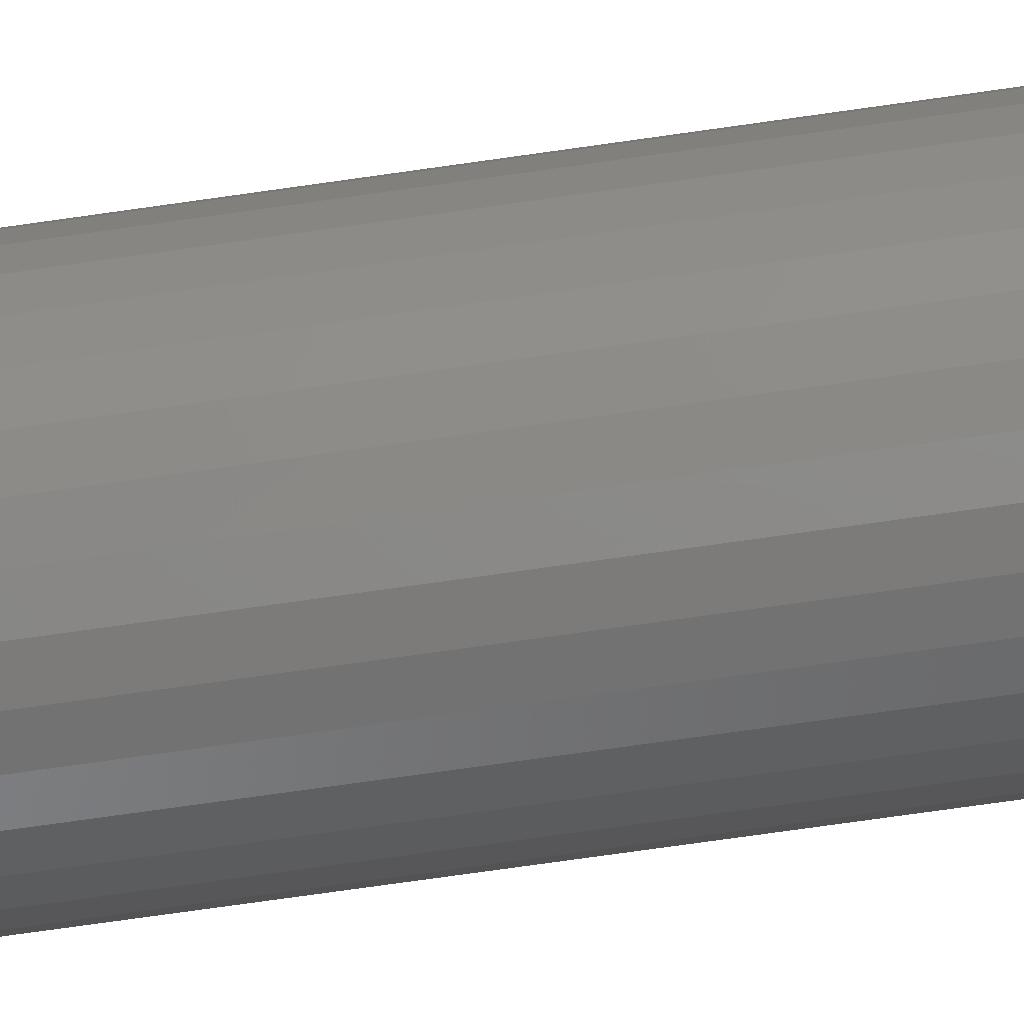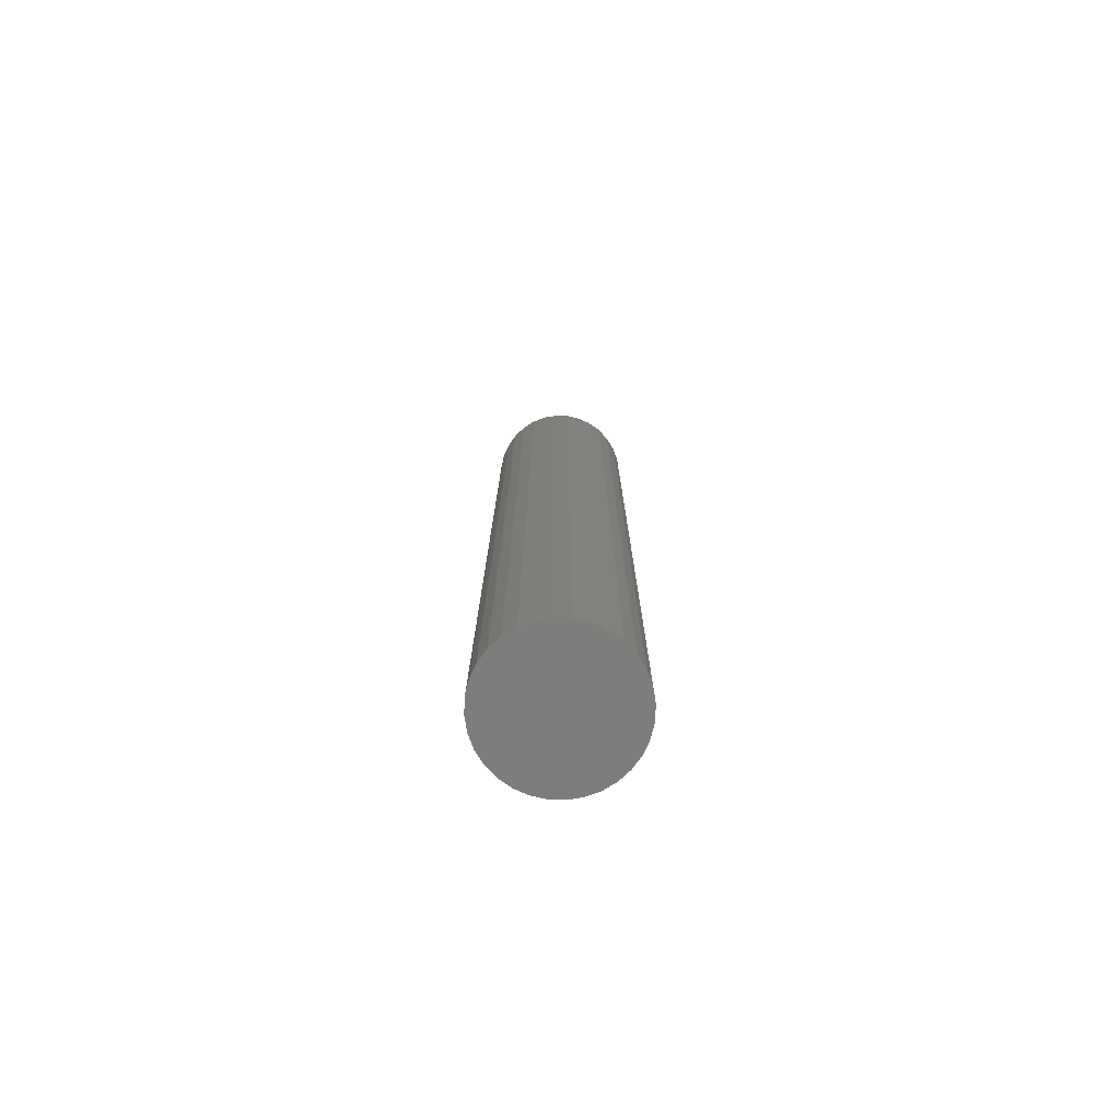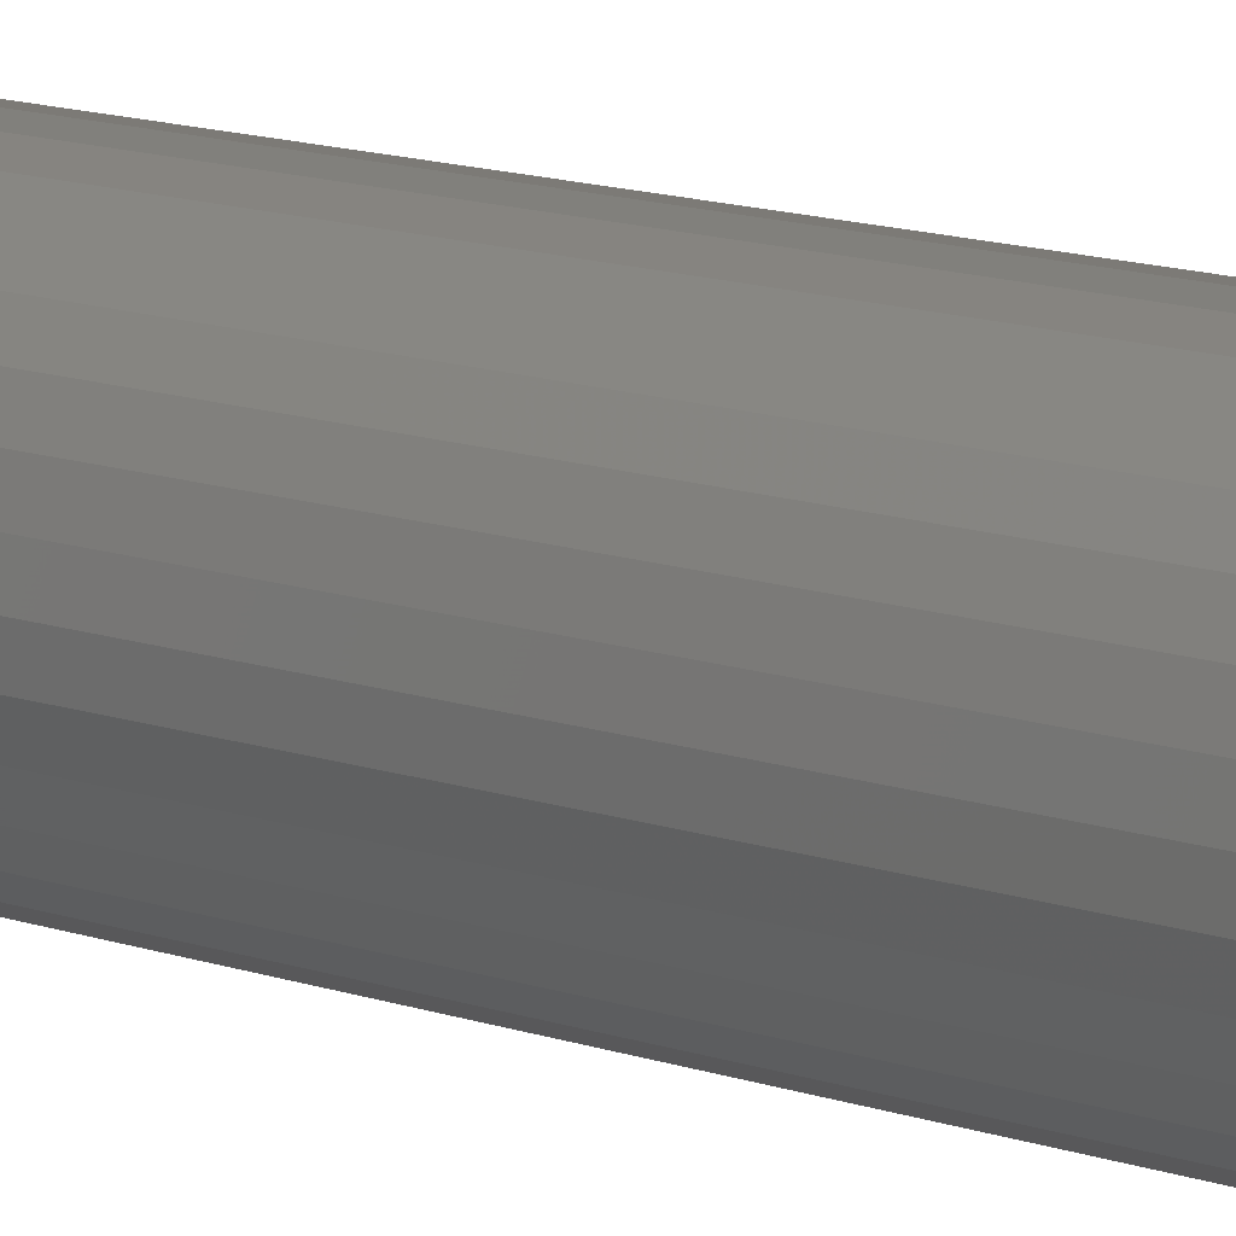
<metadata>
{"format":"stl","ext":"stl","renderer":"f3d","projection":"perspective","resolution":1024,"background":"white","views":[{"elev":-69.2,"azim":98.3,"up":"+Y"},{"elev":-76.5,"azim":37.4,"up":"+Z"},{"elev":10.6,"azim":134.6,"up":"+Y"}]}
</metadata>
<code>
# stl→obj: 320 verts, 636 faces
v -0.01124 0.06436 0.75
v 0.01437 0.06436 0.75
v 0.001563 0.06563 0.75
v -0.02355 0.06063 0.75
v 0.02668 0.06063 0.75
v -0.0349 0.05457 0.75
v 0.03802 0.05457 0.75
v -0.04484 0.0464 0.75
v 0.04797 0.0464 0.75
v -0.053 0.03646 0.75
v 0.05613 0.03646 0.75
v 0.05613 -0.03646 0.75
v -0.04484 -0.0464 0.75
v 0.04797 -0.0464 0.75
v -0.0349 -0.05457 0.75
v 0.03802 -0.05457 0.75
v -0.02355 -0.06063 0.75
v 0.02668 -0.06063 0.75
v -0.01124 -0.06436 0.75
v 0.01437 -0.06436 0.75
v 0.001563 -0.06563 0.75
v 0.06219 0.02511 0.75
v -0.05907 0.02511 0.75
v 0.06593 0.0128 0.75
v -0.0628 0.0128 0.75
v 0.06719 4.473e-17 0.75
v -0.06406 -7.688e-17 0.75
v 0.06593 -0.0128 0.75
v -0.0628 -0.0128 0.75
v 0.06219 -0.02511 0.75
v -0.05907 -0.02511 0.75
v -0.053 -0.03646 0.75
v 0.1141 0 -0.75
v 0.1141 -1.275e-16 0.7031
v 0.1119 -0.02195 -0.75
v 0.1119 -0.02195 0.7031
v 0.1055 -0.04305 -0.75
v 0.1055 -0.04305 0.7031
v 0.0951 -0.0625 -0.75
v 0.0951 -0.0625 0.7031
v 0.08111 -0.07955 -0.75
v 0.08111 -0.07955 0.7031
v 0.06406 -0.09354 -0.75
v 0.06406 -0.09354 0.7031
v 0.04461 -0.1039 -0.75
v 0.04461 -0.1039 0.7031
v 0.02351 -0.1103 -0.75
v 0.02351 -0.1103 0.7031
v 0.001563 -0.1125 -0.75
v 0.001563 -0.1125 0.7031
v -0.02039 -0.1103 -0.75
v -0.02039 -0.1103 0.7031
v -0.04149 -0.1039 -0.75
v -0.04149 -0.1039 0.7031
v -0.06094 -0.09354 -0.75
v -0.06094 -0.09354 0.7031
v -0.07799 -0.07955 -0.75
v -0.07799 -0.07955 0.7031
v -0.09198 -0.0625 -0.75
v -0.09198 -0.0625 0.7031
v -0.1024 -0.04305 -0.75
v -0.1024 -0.04305 0.7031
v -0.1088 -0.02195 -0.75
v -0.1088 -0.02195 0.7031
v -0.1109 1.378e-17 -0.75
v -0.1109 1.378e-17 0.7031
v -0.1088 0.02195 -0.75
v -0.1088 0.02195 0.7031
v -0.1024 0.04305 -0.75
v -0.1024 0.04305 0.7031
v -0.09198 0.0625 -0.75
v -0.09198 0.0625 0.7031
v -0.07799 0.07955 -0.75
v -0.07799 0.07955 0.7031
v -0.06094 0.09354 -0.75
v -0.06094 0.09354 0.7031
v -0.04149 0.1039 -0.75
v -0.04149 0.1039 0.7031
v -0.02039 0.1103 -0.75
v -0.02039 0.1103 0.7031
v 0.001563 0.1125 -0.75
v 0.001563 0.1125 0.7031
v 0.02351 0.1103 -0.75
v 0.02351 0.1103 0.7031
v 0.04461 0.1039 -0.75
v 0.04461 0.1039 0.7031
v 0.06406 0.09354 -0.75
v 0.06406 0.09354 0.7031
v 0.08111 0.07955 -0.75
v 0.08111 0.07955 0.7031
v 0.0951 0.0625 -0.75
v 0.0951 0.0625 0.7031
v 0.1055 0.04305 -0.75
v 0.1055 0.04305 0.7031
v 0.1119 0.02195 -0.75
v 0.1119 0.02195 0.7031
v -0.07321 1.388e-17 0.7491
v -0.07177 0.01459 0.7491
v -0.082 1.388e-17 0.7464
v -0.0804 0.0163 0.7464
v -0.0901 1.388e-17 0.7421
v -0.08834 0.01788 0.7421
v -0.09721 1.388e-17 0.7363
v -0.09531 0.01927 0.7363
v -0.103 2.082e-17 0.7292
v -0.101 0.02041 0.7292
v -0.1074 1.388e-17 0.7211
v -0.1053 0.02125 0.7211
v -0.11 1.388e-17 0.7123
v -0.1079 0.02177 0.7123
v 0.0749 0.01459 0.7491
v 0.07633 -6.245e-17 0.7491
v 0.08352 0.0163 0.7464
v 0.08513 -6.939e-17 0.7464
v 0.09147 0.01788 0.7421
v 0.09323 -6.939e-17 0.7421
v 0.09844 0.01927 0.7363
v 0.1003 -7.633e-17 0.7363
v 0.1042 0.02041 0.7292
v 0.1062 -8.327e-17 0.7292
v 0.1084 0.02125 0.7211
v 0.1105 -7.633e-17 0.7211
v 0.111 0.02177 0.7123
v 0.1132 -9.021e-17 0.7123
v 0.07064 0.02861 0.7491
v 0.07876 0.03198 0.7464
v 0.08625 0.03508 0.7421
v 0.09281 0.0378 0.7363
v 0.0982 0.04003 0.7292
v 0.1022 0.04169 0.7211
v 0.1047 0.04271 0.7123
v 0.06373 0.04154 0.7491
v 0.07104 0.04643 0.7464
v 0.07778 0.05093 0.7421
v 0.08369 0.05487 0.7363
v 0.08853 0.05811 0.7292
v 0.09214 0.06052 0.7211
v 0.09435 0.062 0.7123
v 0.05443 0.05287 0.7491
v 0.06065 0.05909 0.7464
v 0.06638 0.06482 0.7421
v 0.0714 0.06984 0.7363
v 0.07553 0.07396 0.7292
v 0.07859 0.07703 0.7211
v 0.08048 0.07891 0.7123
v 0.0431 0.06217 0.7491
v 0.04799 0.06948 0.7464
v 0.05249 0.07622 0.7421
v 0.05644 0.08212 0.7363
v 0.05968 0.08697 0.7292
v 0.06208 0.09057 0.7211
v 0.06356 0.09279 0.7123
v 0.03018 0.06908 0.7491
v 0.03354 0.0772 0.7464
v 0.03664 0.08469 0.7421
v 0.03936 0.09125 0.7363
v 0.04159 0.09664 0.7292
v 0.04325 0.1006 0.7211
v 0.04427 0.1031 0.7123
v 0.01615 0.07333 0.7491
v 0.01786 0.08196 0.7464
v 0.01945 0.08991 0.7421
v 0.02083 0.09687 0.7363
v 0.02197 0.1026 0.7292
v 0.02281 0.1068 0.7211
v 0.02333 0.1095 0.7123
v 0.001563 0.07477 0.7491
v 0.001563 0.08356 0.7464
v 0.001563 0.09167 0.7421
v 0.001563 0.09877 0.7363
v 0.001563 0.1046 0.7292
v 0.001563 0.1089 0.7211
v 0.001563 0.1116 0.7123
v -0.01302 0.07333 0.7491
v -0.01474 0.08196 0.7464
v -0.01632 0.08991 0.7421
v -0.01771 0.09687 0.7363
v -0.01884 0.1026 0.7292
v -0.01969 0.1068 0.7211
v -0.02021 0.1095 0.7123
v -0.02705 0.06908 0.7491
v -0.03042 0.0772 0.7464
v -0.03352 0.08469 0.7421
v -0.03624 0.09125 0.7363
v -0.03847 0.09664 0.7292
v -0.04012 0.1006 0.7211
v -0.04114 0.1031 0.7123
v -0.03998 0.06217 0.7491
v -0.04486 0.06948 0.7464
v -0.04937 0.07622 0.7421
v -0.05331 0.08212 0.7363
v -0.05655 0.08697 0.7292
v -0.05896 0.09057 0.7211
v -0.06044 0.09279 0.7123
v -0.05131 0.05287 0.7491
v -0.05753 0.05909 0.7464
v -0.06326 0.06482 0.7421
v -0.06828 0.06984 0.7363
v -0.0724 0.07396 0.7292
v -0.07546 0.07703 0.7211
v -0.07735 0.07891 0.7123
v -0.06061 0.04154 0.7491
v -0.06792 0.04643 0.7464
v -0.07466 0.05093 0.7421
v -0.08056 0.05487 0.7363
v -0.08541 0.05811 0.7292
v -0.08901 0.06052 0.7211
v -0.09123 0.062 0.7123
v -0.06752 0.02861 0.7491
v -0.07564 0.03198 0.7464
v -0.08313 0.03508 0.7421
v -0.08969 0.0378 0.7363
v -0.09508 0.04003 0.7292
v -0.09908 0.04169 0.7211
v -0.1015 0.04271 0.7123
v 0.0749 -0.01459 0.7491
v 0.08352 -0.0163 0.7464
v 0.09147 -0.01788 0.7421
v 0.09844 -0.01927 0.7363
v 0.1042 -0.02041 0.7292
v 0.1084 -0.02125 0.7211
v 0.111 -0.02177 0.7123
v -0.07177 -0.01459 0.7491
v -0.0804 -0.0163 0.7464
v -0.08834 -0.01788 0.7421
v -0.09531 -0.01927 0.7363
v -0.101 -0.02041 0.7292
v -0.1053 -0.02125 0.7211
v -0.1079 -0.02177 0.7123
v -0.06752 -0.02861 0.7491
v -0.07564 -0.03198 0.7464
v -0.08313 -0.03508 0.7421
v -0.08969 -0.0378 0.7363
v -0.09508 -0.04003 0.7292
v -0.09908 -0.04169 0.7211
v -0.1015 -0.04271 0.7123
v -0.06061 -0.04154 0.7491
v -0.06792 -0.04643 0.7464
v -0.07466 -0.05093 0.7421
v -0.08056 -0.05487 0.7363
v -0.08541 -0.05811 0.7292
v -0.08901 -0.06052 0.7211
v -0.09123 -0.062 0.7123
v -0.05131 -0.05287 0.7491
v -0.05753 -0.05909 0.7464
v -0.06326 -0.06482 0.7421
v -0.06828 -0.06984 0.7363
v -0.0724 -0.07396 0.7292
v -0.07546 -0.07703 0.7211
v -0.07735 -0.07891 0.7123
v -0.03998 -0.06217 0.7491
v -0.04486 -0.06948 0.7464
v -0.04937 -0.07622 0.7421
v -0.05331 -0.08212 0.7363
v -0.05655 -0.08697 0.7292
v -0.05896 -0.09057 0.7211
v -0.06044 -0.09279 0.7123
v -0.02705 -0.06908 0.7491
v -0.03042 -0.0772 0.7464
v -0.03352 -0.08469 0.7421
v -0.03624 -0.09125 0.7363
v -0.03847 -0.09664 0.7292
v -0.04012 -0.1006 0.7211
v -0.04114 -0.1031 0.7123
v -0.01302 -0.07333 0.7491
v -0.01474 -0.08196 0.7464
v -0.01632 -0.08991 0.7421
v -0.01771 -0.09687 0.7363
v -0.01884 -0.1026 0.7292
v -0.01969 -0.1068 0.7211
v -0.02021 -0.1095 0.7123
v 0.001563 -0.07477 0.7491
v 0.001563 -0.08356 0.7464
v 0.001563 -0.09167 0.7421
v 0.001563 -0.09877 0.7363
v 0.001563 -0.1046 0.7292
v 0.001563 -0.1089 0.7211
v 0.001563 -0.1116 0.7123
v 0.01615 -0.07333 0.7491
v 0.01786 -0.08196 0.7464
v 0.01945 -0.08991 0.7421
v 0.02083 -0.09687 0.7363
v 0.02197 -0.1026 0.7292
v 0.02281 -0.1068 0.7211
v 0.02333 -0.1095 0.7123
v 0.03018 -0.06908 0.7491
v 0.03354 -0.0772 0.7464
v 0.03664 -0.08469 0.7421
v 0.03936 -0.09125 0.7363
v 0.04159 -0.09664 0.7292
v 0.04325 -0.1006 0.7211
v 0.04427 -0.1031 0.7123
v 0.0431 -0.06217 0.7491
v 0.04799 -0.06948 0.7464
v 0.05249 -0.07622 0.7421
v 0.05644 -0.08212 0.7363
v 0.05968 -0.08697 0.7292
v 0.06208 -0.09057 0.7211
v 0.06356 -0.09279 0.7123
v 0.05443 -0.05287 0.7491
v 0.06065 -0.05909 0.7464
v 0.06638 -0.06482 0.7421
v 0.0714 -0.06984 0.7363
v 0.07553 -0.07396 0.7292
v 0.07859 -0.07703 0.7211
v 0.08048 -0.07891 0.7123
v 0.06373 -0.04154 0.7491
v 0.07104 -0.04643 0.7464
v 0.07778 -0.05093 0.7421
v 0.08369 -0.05487 0.7363
v 0.08853 -0.05811 0.7292
v 0.09214 -0.06052 0.7211
v 0.09435 -0.062 0.7123
v 0.07064 -0.02861 0.7491
v 0.07876 -0.03198 0.7464
v 0.08625 -0.03508 0.7421
v 0.09281 -0.0378 0.7363
v 0.0982 -0.04003 0.7292
v 0.1022 -0.04169 0.7211
v 0.1047 -0.04271 0.7123
f 1 2 3
f 2 1 4
f 2 4 5
f 5 4 6
f 5 6 7
f 7 6 8
f 7 8 9
f 9 8 10
f 9 10 11
f 12 13 14
f 14 13 15
f 14 15 16
f 16 15 17
f 16 17 18
f 18 17 19
f 18 19 20
f 20 19 21
f 11 10 22
f 22 10 23
f 22 23 24
f 24 23 25
f 24 25 26
f 26 25 27
f 26 27 28
f 28 27 29
f 28 29 30
f 30 29 31
f 30 31 12
f 12 31 32
f 12 32 13
f 33 34 35
f 35 34 36
f 35 36 37
f 37 36 38
f 37 38 39
f 39 38 40
f 39 40 41
f 41 40 42
f 41 42 43
f 43 42 44
f 43 44 45
f 45 44 46
f 45 46 47
f 47 46 48
f 47 48 49
f 49 48 50
f 49 50 51
f 51 50 52
f 51 52 53
f 53 52 54
f 53 54 55
f 55 54 56
f 55 56 57
f 57 56 58
f 57 58 59
f 59 58 60
f 59 60 61
f 61 60 62
f 61 62 63
f 63 62 64
f 63 64 65
f 65 64 66
f 65 66 67
f 67 66 68
f 67 68 69
f 69 68 70
f 69 70 71
f 71 70 72
f 71 72 73
f 73 72 74
f 73 74 75
f 75 74 76
f 75 76 77
f 77 76 78
f 77 78 79
f 79 78 80
f 79 80 81
f 81 80 82
f 81 82 83
f 83 82 84
f 83 84 85
f 85 84 86
f 85 86 87
f 87 86 88
f 87 88 89
f 89 88 90
f 89 90 91
f 91 90 92
f 91 92 93
f 93 92 94
f 93 94 95
f 95 94 96
f 95 96 33
f 33 96 34
f 27 25 97
f 97 25 98
f 97 98 99
f 99 98 100
f 99 100 101
f 101 100 102
f 101 102 103
f 103 102 104
f 103 104 105
f 105 104 106
f 105 106 107
f 107 106 108
f 107 108 109
f 109 108 110
f 109 110 66
f 66 110 68
f 24 26 111
f 111 26 112
f 111 112 113
f 113 112 114
f 113 114 115
f 115 114 116
f 115 116 117
f 117 116 118
f 117 118 119
f 119 118 120
f 119 120 121
f 121 120 122
f 121 122 123
f 123 122 124
f 123 124 96
f 96 124 34
f 22 24 125
f 125 24 111
f 125 111 126
f 126 111 113
f 126 113 127
f 127 113 115
f 127 115 128
f 128 115 117
f 128 117 129
f 129 117 119
f 129 119 130
f 130 119 121
f 130 121 131
f 131 121 123
f 131 123 94
f 94 123 96
f 11 22 132
f 132 22 125
f 132 125 133
f 133 125 126
f 133 126 134
f 134 126 127
f 134 127 135
f 135 127 128
f 135 128 136
f 136 128 129
f 136 129 137
f 137 129 130
f 137 130 138
f 138 130 131
f 138 131 92
f 92 131 94
f 9 11 139
f 139 11 132
f 139 132 140
f 140 132 133
f 140 133 141
f 141 133 134
f 141 134 142
f 142 134 135
f 142 135 143
f 143 135 136
f 143 136 144
f 144 136 137
f 144 137 145
f 145 137 138
f 145 138 90
f 90 138 92
f 7 9 146
f 146 9 139
f 146 139 147
f 147 139 140
f 147 140 148
f 148 140 141
f 148 141 149
f 149 141 142
f 149 142 150
f 150 142 143
f 150 143 151
f 151 143 144
f 151 144 152
f 152 144 145
f 152 145 88
f 88 145 90
f 5 7 153
f 153 7 146
f 153 146 154
f 154 146 147
f 154 147 155
f 155 147 148
f 155 148 156
f 156 148 149
f 156 149 157
f 157 149 150
f 157 150 158
f 158 150 151
f 158 151 159
f 159 151 152
f 159 152 86
f 86 152 88
f 2 5 160
f 160 5 153
f 160 153 161
f 161 153 154
f 161 154 162
f 162 154 155
f 162 155 163
f 163 155 156
f 163 156 164
f 164 156 157
f 164 157 165
f 165 157 158
f 165 158 166
f 166 158 159
f 166 159 84
f 84 159 86
f 3 2 167
f 167 2 160
f 167 160 168
f 168 160 161
f 168 161 169
f 169 161 162
f 169 162 170
f 170 162 163
f 170 163 171
f 171 163 164
f 171 164 172
f 172 164 165
f 172 165 173
f 173 165 166
f 173 166 82
f 82 166 84
f 1 3 174
f 174 3 167
f 174 167 175
f 175 167 168
f 175 168 176
f 176 168 169
f 176 169 177
f 177 169 170
f 177 170 178
f 178 170 171
f 178 171 179
f 179 171 172
f 179 172 180
f 180 172 173
f 180 173 80
f 80 173 82
f 4 1 181
f 181 1 174
f 181 174 182
f 182 174 175
f 182 175 183
f 183 175 176
f 183 176 184
f 184 176 177
f 184 177 185
f 185 177 178
f 185 178 186
f 186 178 179
f 186 179 187
f 187 179 180
f 187 180 78
f 78 180 80
f 6 4 188
f 188 4 181
f 188 181 189
f 189 181 182
f 189 182 190
f 190 182 183
f 190 183 191
f 191 183 184
f 191 184 192
f 192 184 185
f 192 185 193
f 193 185 186
f 193 186 194
f 194 186 187
f 194 187 76
f 76 187 78
f 8 6 195
f 195 6 188
f 195 188 196
f 196 188 189
f 196 189 197
f 197 189 190
f 197 190 198
f 198 190 191
f 198 191 199
f 199 191 192
f 199 192 200
f 200 192 193
f 200 193 201
f 201 193 194
f 201 194 74
f 74 194 76
f 10 8 202
f 202 8 195
f 202 195 203
f 203 195 196
f 203 196 204
f 204 196 197
f 204 197 205
f 205 197 198
f 205 198 206
f 206 198 199
f 206 199 207
f 207 199 200
f 207 200 208
f 208 200 201
f 208 201 72
f 72 201 74
f 23 10 209
f 209 10 202
f 209 202 210
f 210 202 203
f 210 203 211
f 211 203 204
f 211 204 212
f 212 204 205
f 212 205 213
f 213 205 206
f 213 206 214
f 214 206 207
f 214 207 215
f 215 207 208
f 215 208 70
f 70 208 72
f 25 23 98
f 98 23 209
f 98 209 100
f 100 209 210
f 100 210 102
f 102 210 211
f 102 211 104
f 104 211 212
f 104 212 106
f 106 212 213
f 106 213 108
f 108 213 214
f 108 214 110
f 110 214 215
f 110 215 68
f 68 215 70
f 26 28 112
f 112 28 216
f 112 216 114
f 114 216 217
f 114 217 116
f 116 217 218
f 116 218 118
f 118 218 219
f 118 219 120
f 120 219 220
f 120 220 122
f 122 220 221
f 122 221 124
f 124 221 222
f 124 222 34
f 34 222 36
f 29 27 223
f 223 27 97
f 223 97 224
f 224 97 99
f 224 99 225
f 225 99 101
f 225 101 226
f 226 101 103
f 226 103 227
f 227 103 105
f 227 105 228
f 228 105 107
f 228 107 229
f 229 107 109
f 229 109 64
f 64 109 66
f 31 29 230
f 230 29 223
f 230 223 231
f 231 223 224
f 231 224 232
f 232 224 225
f 232 225 233
f 233 225 226
f 233 226 234
f 234 226 227
f 234 227 235
f 235 227 228
f 235 228 236
f 236 228 229
f 236 229 62
f 62 229 64
f 32 31 237
f 237 31 230
f 237 230 238
f 238 230 231
f 238 231 239
f 239 231 232
f 239 232 240
f 240 232 233
f 240 233 241
f 241 233 234
f 241 234 242
f 242 234 235
f 242 235 243
f 243 235 236
f 243 236 60
f 60 236 62
f 13 32 244
f 244 32 237
f 244 237 245
f 245 237 238
f 245 238 246
f 246 238 239
f 246 239 247
f 247 239 240
f 247 240 248
f 248 240 241
f 248 241 249
f 249 241 242
f 249 242 250
f 250 242 243
f 250 243 58
f 58 243 60
f 15 13 251
f 251 13 244
f 251 244 252
f 252 244 245
f 252 245 253
f 253 245 246
f 253 246 254
f 254 246 247
f 254 247 255
f 255 247 248
f 255 248 256
f 256 248 249
f 256 249 257
f 257 249 250
f 257 250 56
f 56 250 58
f 17 15 258
f 258 15 251
f 258 251 259
f 259 251 252
f 259 252 260
f 260 252 253
f 260 253 261
f 261 253 254
f 261 254 262
f 262 254 255
f 262 255 263
f 263 255 256
f 263 256 264
f 264 256 257
f 264 257 54
f 54 257 56
f 19 17 265
f 265 17 258
f 265 258 266
f 266 258 259
f 266 259 267
f 267 259 260
f 267 260 268
f 268 260 261
f 268 261 269
f 269 261 262
f 269 262 270
f 270 262 263
f 270 263 271
f 271 263 264
f 271 264 52
f 52 264 54
f 21 19 272
f 272 19 265
f 272 265 273
f 273 265 266
f 273 266 274
f 274 266 267
f 274 267 275
f 275 267 268
f 275 268 276
f 276 268 269
f 276 269 277
f 277 269 270
f 277 270 278
f 278 270 271
f 278 271 50
f 50 271 52
f 20 21 279
f 279 21 272
f 279 272 280
f 280 272 273
f 280 273 281
f 281 273 274
f 281 274 282
f 282 274 275
f 282 275 283
f 283 275 276
f 283 276 284
f 284 276 277
f 284 277 285
f 285 277 278
f 285 278 48
f 48 278 50
f 18 20 286
f 286 20 279
f 286 279 287
f 287 279 280
f 287 280 288
f 288 280 281
f 288 281 289
f 289 281 282
f 289 282 290
f 290 282 283
f 290 283 291
f 291 283 284
f 291 284 292
f 292 284 285
f 292 285 46
f 46 285 48
f 16 18 293
f 293 18 286
f 293 286 294
f 294 286 287
f 294 287 295
f 295 287 288
f 295 288 296
f 296 288 289
f 296 289 297
f 297 289 290
f 297 290 298
f 298 290 291
f 298 291 299
f 299 291 292
f 299 292 44
f 44 292 46
f 14 16 300
f 300 16 293
f 300 293 301
f 301 293 294
f 301 294 302
f 302 294 295
f 302 295 303
f 303 295 296
f 303 296 304
f 304 296 297
f 304 297 305
f 305 297 298
f 305 298 306
f 306 298 299
f 306 299 42
f 42 299 44
f 12 14 307
f 307 14 300
f 307 300 308
f 308 300 301
f 308 301 309
f 309 301 302
f 309 302 310
f 310 302 303
f 310 303 311
f 311 303 304
f 311 304 312
f 312 304 305
f 312 305 313
f 313 305 306
f 313 306 40
f 40 306 42
f 30 12 314
f 314 12 307
f 314 307 315
f 315 307 308
f 315 308 316
f 316 308 309
f 316 309 317
f 317 309 310
f 317 310 318
f 318 310 311
f 318 311 319
f 319 311 312
f 319 312 320
f 320 312 313
f 320 313 38
f 38 313 40
f 28 30 216
f 216 30 314
f 216 314 217
f 217 314 315
f 217 315 218
f 218 315 316
f 218 316 219
f 219 316 317
f 219 317 220
f 220 317 318
f 220 318 221
f 221 318 319
f 221 319 222
f 222 319 320
f 222 320 36
f 36 320 38
f 81 83 79
f 77 79 83
f 85 77 83
f 75 77 85
f 87 75 85
f 45 53 43
f 51 53 45
f 47 51 45
f 49 51 47
f 53 55 43
f 43 55 57
f 43 57 41
f 41 57 59
f 41 59 39
f 39 59 61
f 39 61 37
f 37 61 63
f 37 63 35
f 35 63 65
f 35 65 33
f 33 65 67
f 33 67 95
f 95 67 69
f 95 69 93
f 93 69 71
f 93 71 91
f 91 71 73
f 91 73 89
f 89 73 75
f 89 75 87

</code>
